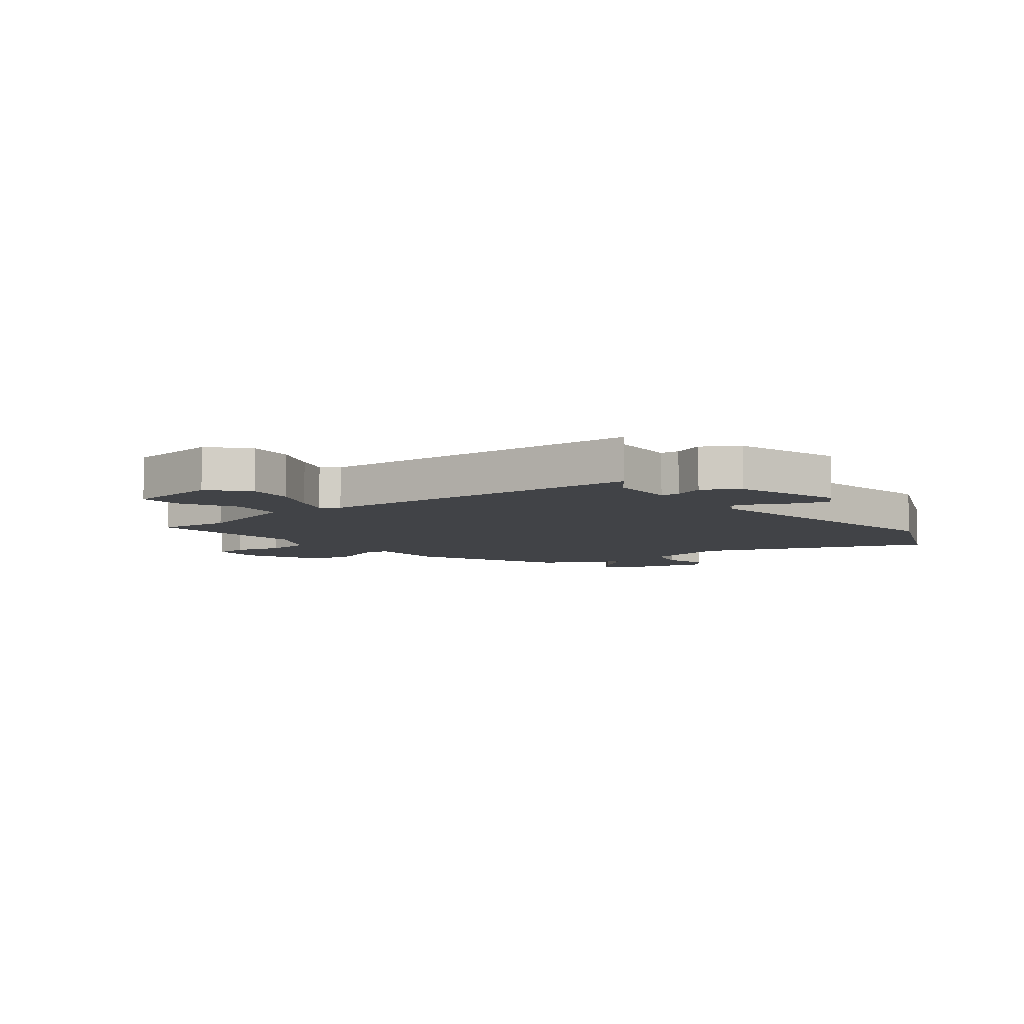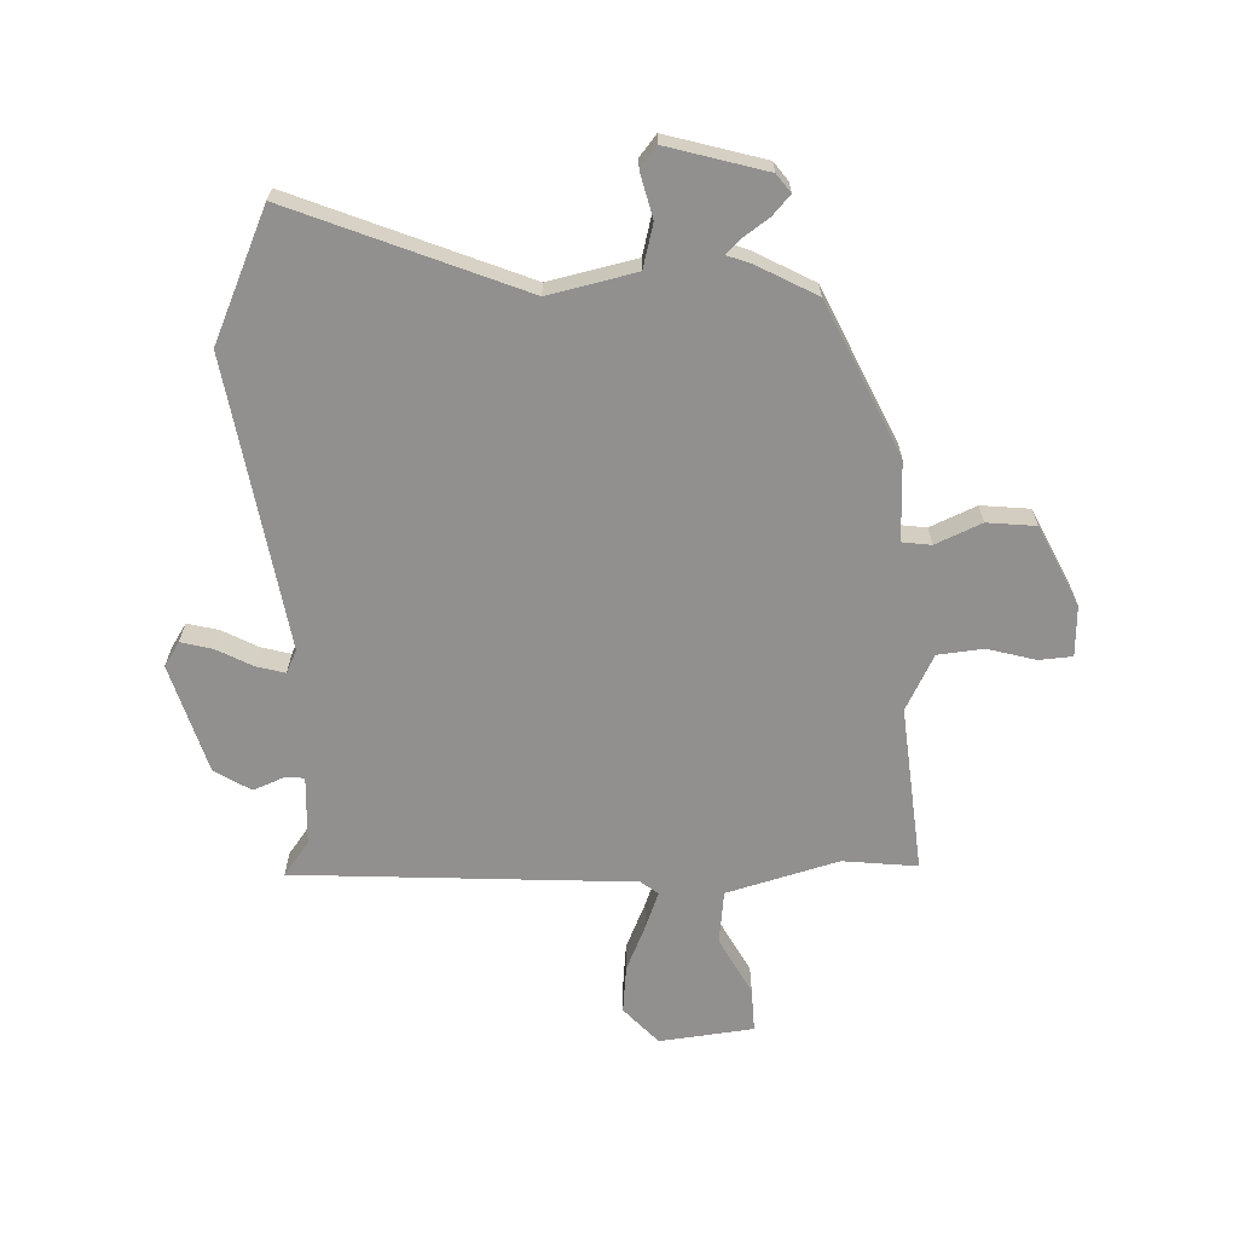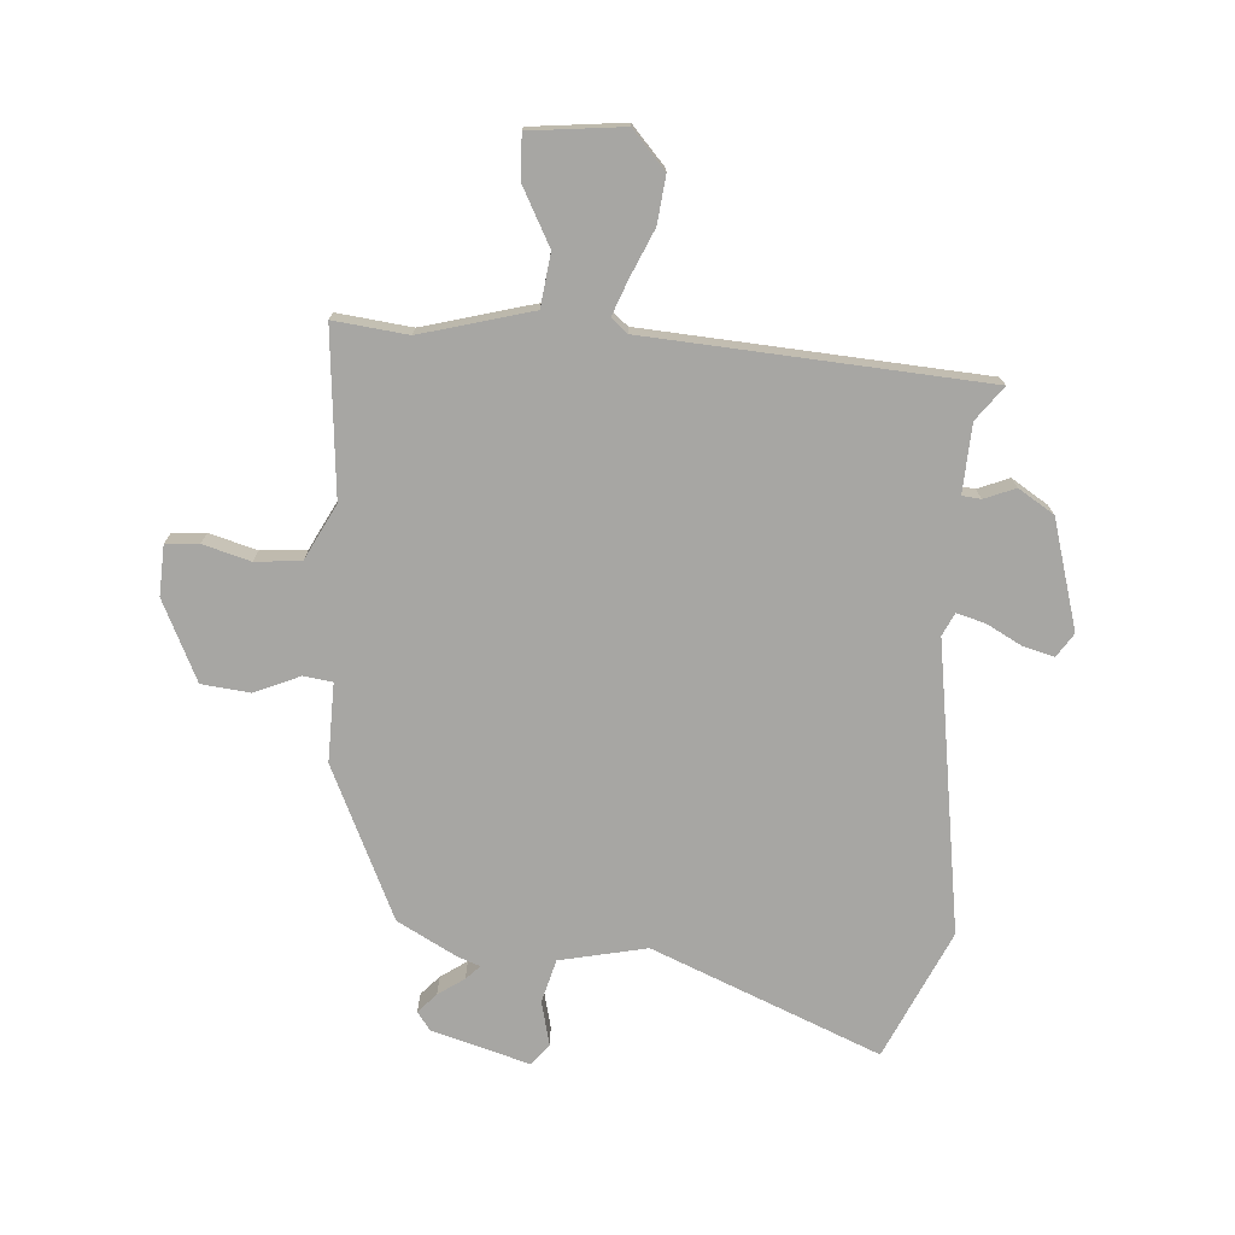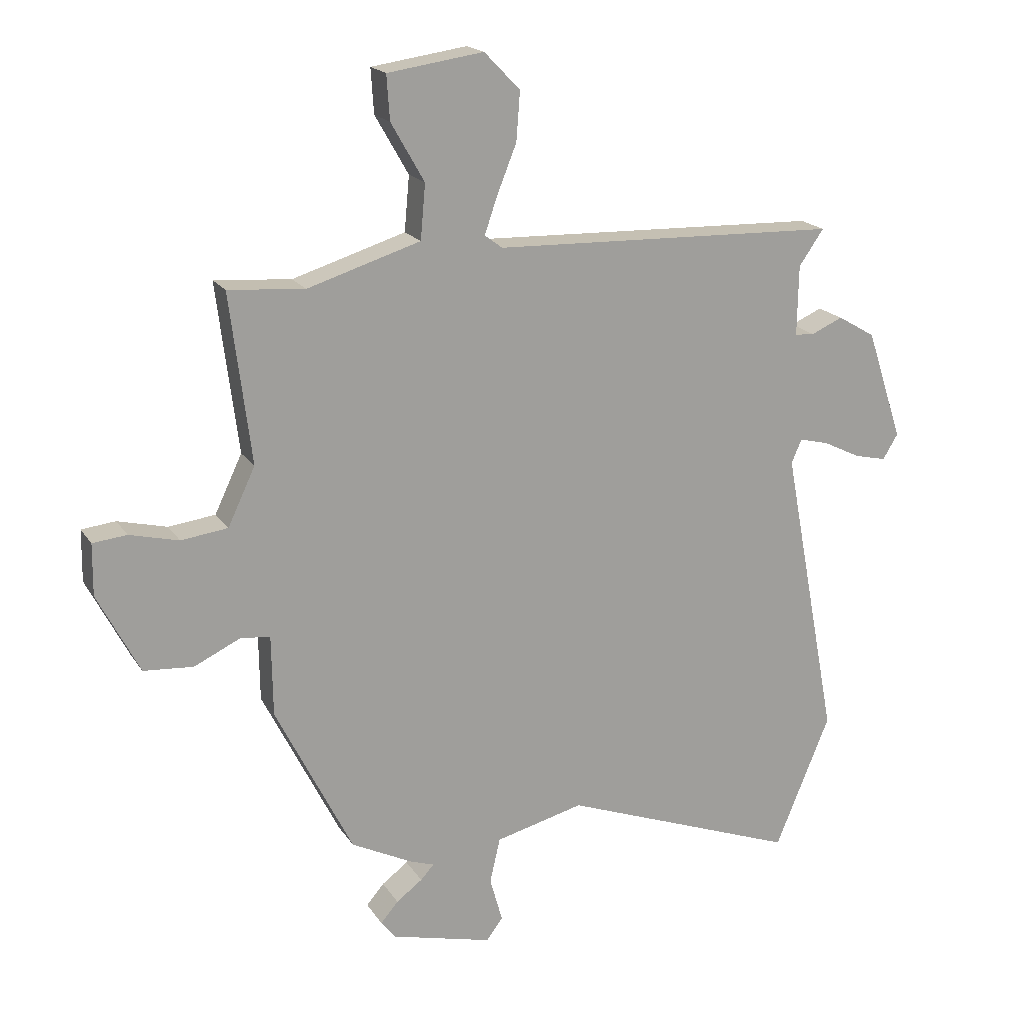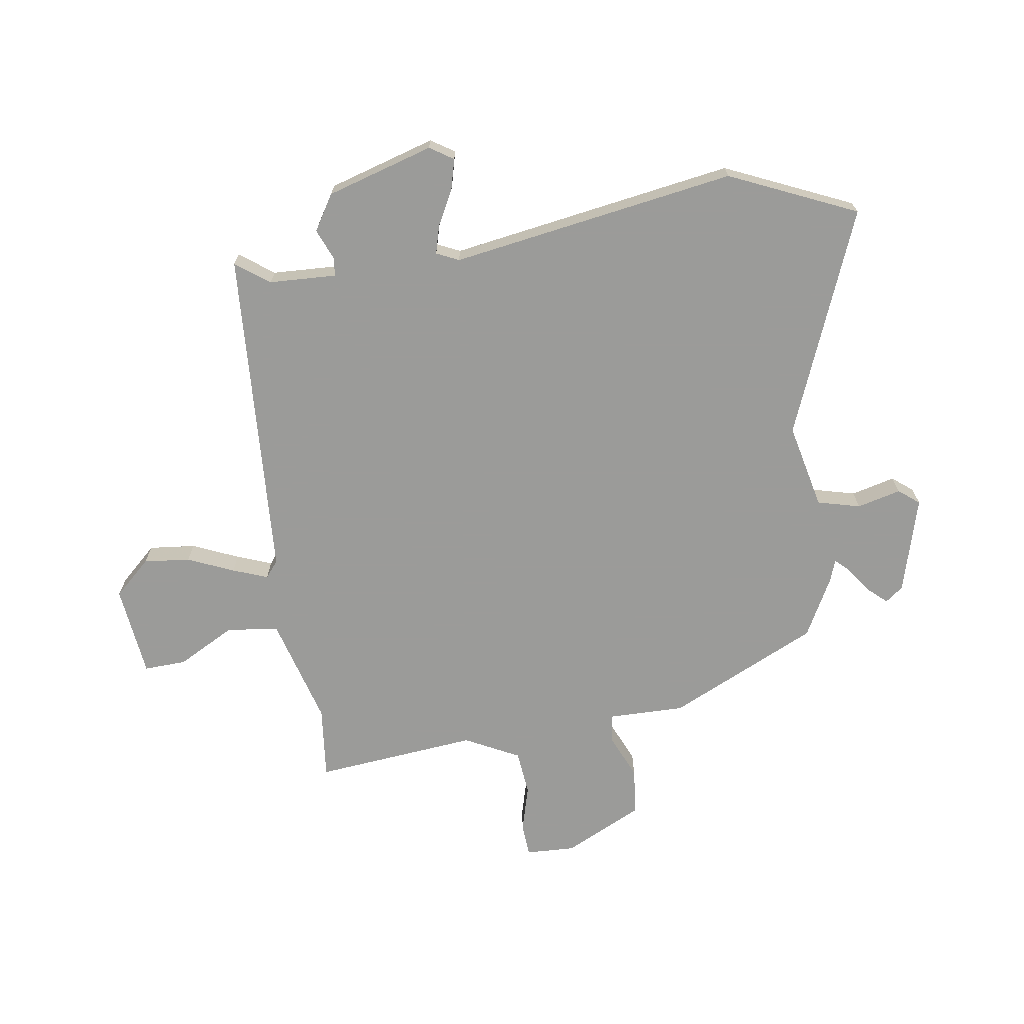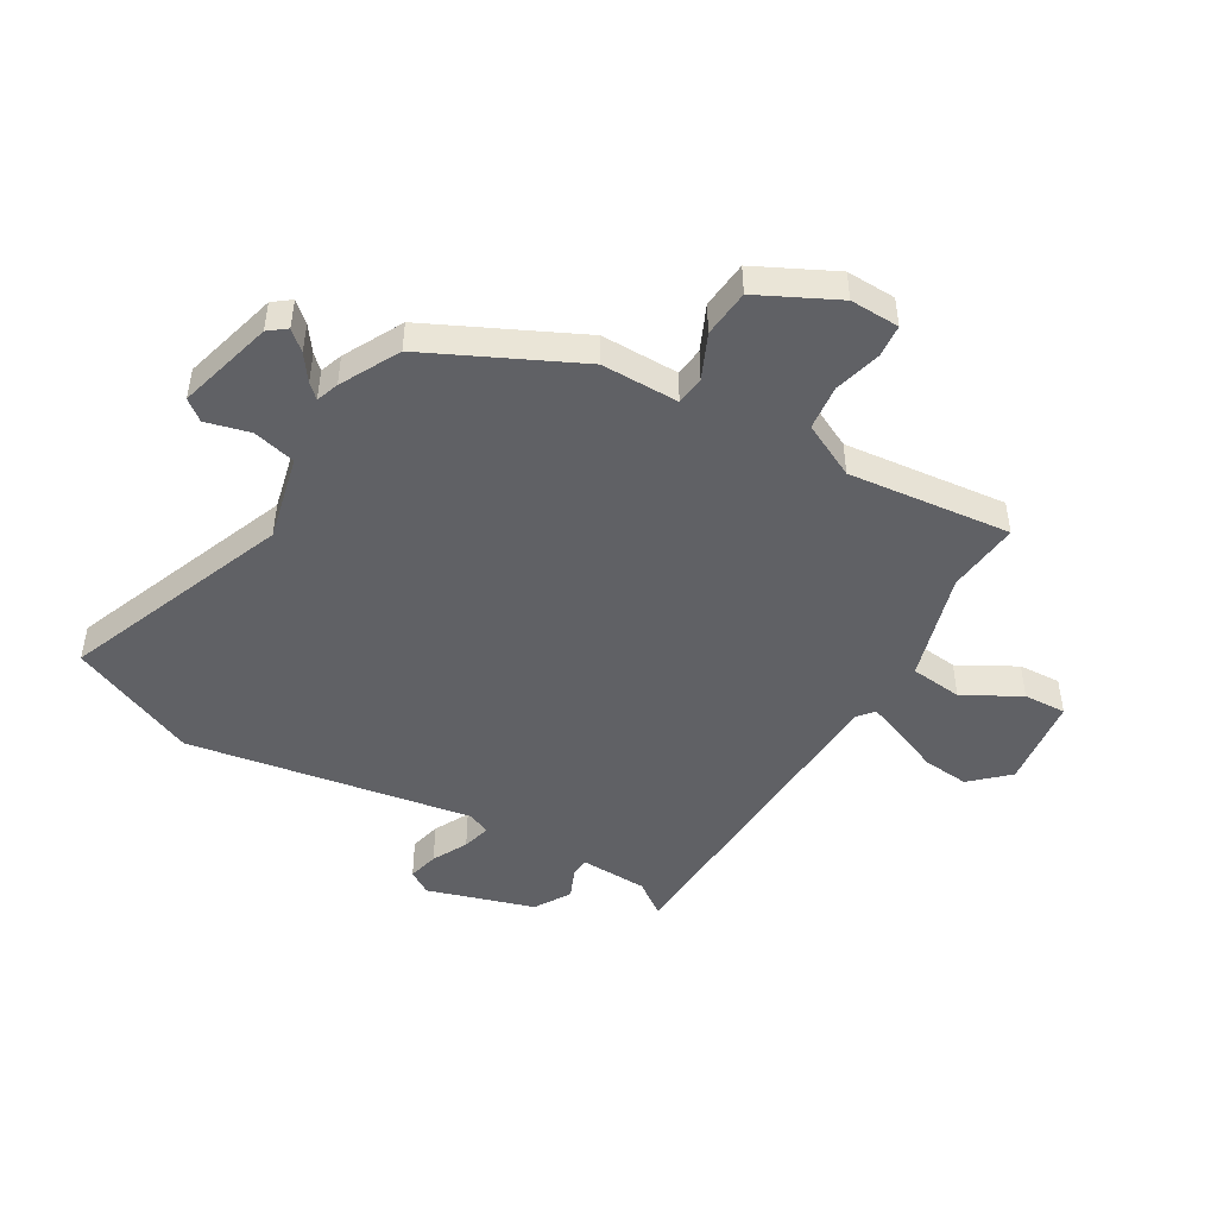
<metadata>
{"format":"obj","ext":"obj","renderer":"f3d","projection":"perspective","resolution":1024,"background":"white","views":[{"elev":-7.1,"azim":36.8,"up":"+Y"},{"elev":-65.7,"azim":-179.6,"up":"+Y"},{"elev":-74.2,"azim":-6.1,"up":"+Y"},{"elev":18.5,"azim":-22.9,"up":"+Z"},{"elev":-69.6,"azim":97.0,"up":"+Y"},{"elev":-47.5,"azim":-121.4,"up":"+Y"}]}
</metadata>
<code>
v 0.543 0.07 -0.395
v 0.452 0.07 -0.616
v 0.061 0.07 -0.471
v -0.085 0.07 -0.508
v -0.102 0.07 -0.582
v -0.081 0.07 -0.657
v -0.108 0.07 -0.693
v -0.275 0.07 -0.651
v -0.299 0.07 -0.621
v -0.27 0.07 -0.587
v -0.227 0.07 -0.555
v -0.205 0.07 -0.531
v -0.244 0.07 -0.518
v -0.346 0.07 -0.467
v -0.473 0.07 -0.214
v -0.475 0.07 -0.081
v -0.524 0.07 -0.076
v -0.6 0.07 -0.112
v -0.682 0.07 -0.106
v -0.751 0.07 0.027
v -0.75 0.07 0.112
v -0.694 0.07 0.118
v -0.613 0.07 0.098
v -0.536 0.07 0.108
v -0.491 0.07 0.203
v -0.526 0.07 0.482
v -0.4 0.07 0.472
v -0.214 0.07 0.53
v -0.206 0.07 0.62
v -0.261 0.07 0.716
v -0.266 0.07 0.789
v -0.108 0.07 0.812
v -0.049 0.07 0.751
v -0.055 0.07 0.671
v -0.087 0.07 0.591
v -0.108 0.07 0.53
v -0.079 0.07 0.508
v 0.493 0.07 0.491
v 0.452 0.07 0.432
v 0.45 0.07 0.316
v 0.482 0.07 0.314
v 0.534 0.07 0.337
v 0.596 0.07 0.301
v 0.656 0.07 0.119
v 0.631 0.07 0.078
v 0.578 0.07 0.09
v 0.517 0.07 0.12
v 0.468 0.07 0.132
v 0.451 0.07 0.093
v 0.543 0 -0.395
v 0.452 0 -0.616
v 0.061 0 -0.471
v -0.085 0 -0.508
v -0.102 0 -0.582
v -0.081 0 -0.657
v -0.108 0 -0.693
v -0.275 0 -0.651
v -0.299 0 -0.621
v -0.27 0 -0.587
v -0.227 0 -0.555
v -0.205 0 -0.531
v -0.244 0 -0.518
v -0.346 0 -0.467
v -0.473 0 -0.214
v -0.475 0 -0.081
v -0.524 0 -0.076
v -0.6 0 -0.112
v -0.682 0 -0.106
v -0.751 0 0.027
v -0.75 0 0.112
v -0.694 0 0.118
v -0.613 0 0.098
v -0.536 0 0.108
v -0.491 0 0.203
v -0.526 0 0.482
v -0.4 0 0.472
v -0.214 0 0.53
v -0.206 0 0.62
v -0.261 0 0.716
v -0.266 0 0.789
v -0.108 0 0.812
v -0.049 0 0.751
v -0.055 0 0.671
v -0.087 0 0.591
v -0.108 0 0.53
v -0.079 0 0.508
v 0.493 0 0.491
v 0.452 0 0.432
v 0.45 0 0.316
v 0.482 0 0.314
v 0.534 0 0.337
v 0.596 0 0.301
v 0.656 0 0.119
v 0.631 0 0.078
v 0.578 0 0.09
v 0.517 0 0.12
v 0.468 0 0.132
v 0.451 0 0.093
f 44 45 46 47
f 44 47 48
f 41 42 43 44
f 40 41 44 48
f 37 38 39
f 37 39 40
f 32 33 34 35
f 32 35 36
f 29 30 31 32
f 28 29 32 36
f 27 28 36 37
f 25 26 27
f 20 21 22 23
f 20 23 24
f 17 18 19 20
f 16 17 20 24
f 13 14 15 16
f 12 13 16 24
f 8 9 10 11
f 8 11 12
f 5 6 7 8
f 4 5 8 12
f 3 4 12 24
f 49 1 2 3
f 25 27 37 40
f 25 40 48 49
f 3 24 25 49
f 96 95 94 93
f 97 96 93
f 93 92 91 90
f 97 93 90 89
f 88 87 86
f 89 88 86
f 84 83 82 81
f 85 84 81
f 81 80 79 78
f 85 81 78 77
f 86 85 77 76
f 76 75 74
f 72 71 70 69
f 73 72 69
f 69 68 67 66
f 73 69 66 65
f 65 64 63 62
f 73 65 62 61
f 60 59 58 57
f 61 60 57
f 57 56 55 54
f 61 57 54 53
f 73 61 53 52
f 52 51 50 98
f 89 86 76 74
f 98 97 89 74
f 98 74 73 52
f 1 50 51 2
f 2 51 52 3
f 3 52 53 4
f 4 53 54 5
f 5 54 55 6
f 6 55 56 7
f 7 56 57 8
f 8 57 58 9
f 9 58 59 10
f 10 59 60 11
f 11 60 61 12
f 12 61 62 13
f 13 62 63 14
f 14 63 64 15
f 15 64 65 16
f 16 65 66 17
f 17 66 67 18
f 18 67 68 19
f 19 68 69 20
f 20 69 70 21
f 21 70 71 22
f 22 71 72 23
f 23 72 73 24
f 24 73 74 25
f 25 74 75 26
f 26 75 76 27
f 27 76 77 28
f 28 77 78 29
f 29 78 79 30
f 30 79 80 31
f 31 80 81 32
f 32 81 82 33
f 33 82 83 34
f 34 83 84 35
f 35 84 85 36
f 36 85 86 37
f 37 86 87 38
f 38 87 88 39
f 39 88 89 40
f 40 89 90 41
f 41 90 91 42
f 42 91 92 43
f 43 92 93 44
f 44 93 94 45
f 45 94 95 46
f 46 95 96 47
f 47 96 97 48
f 48 97 98 49
f 49 98 50 1

</code>
